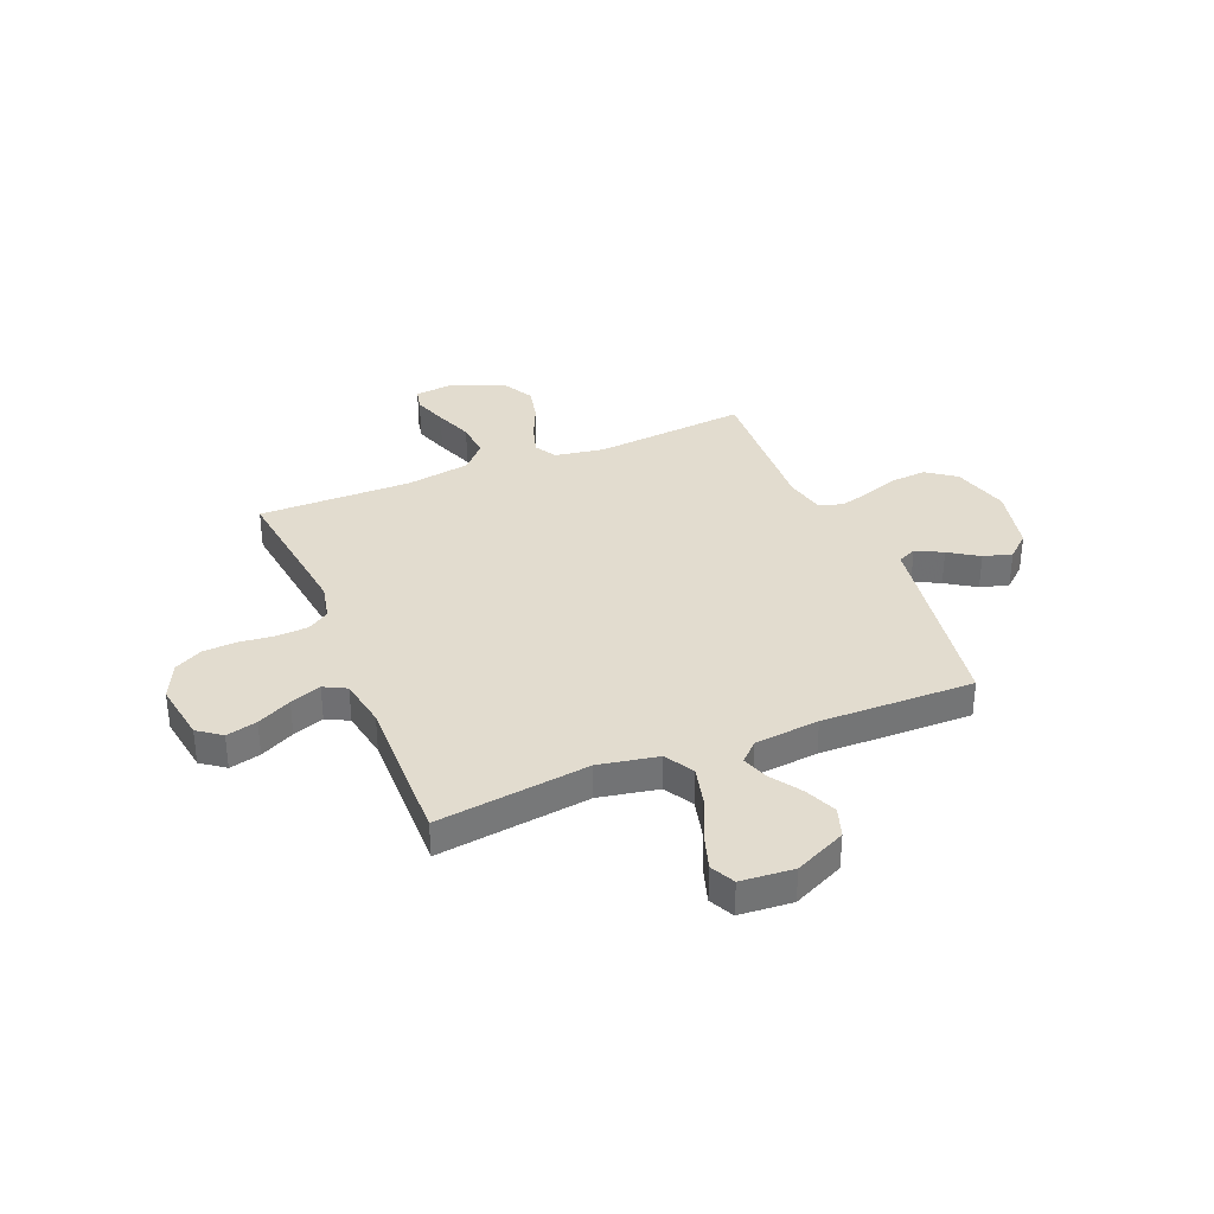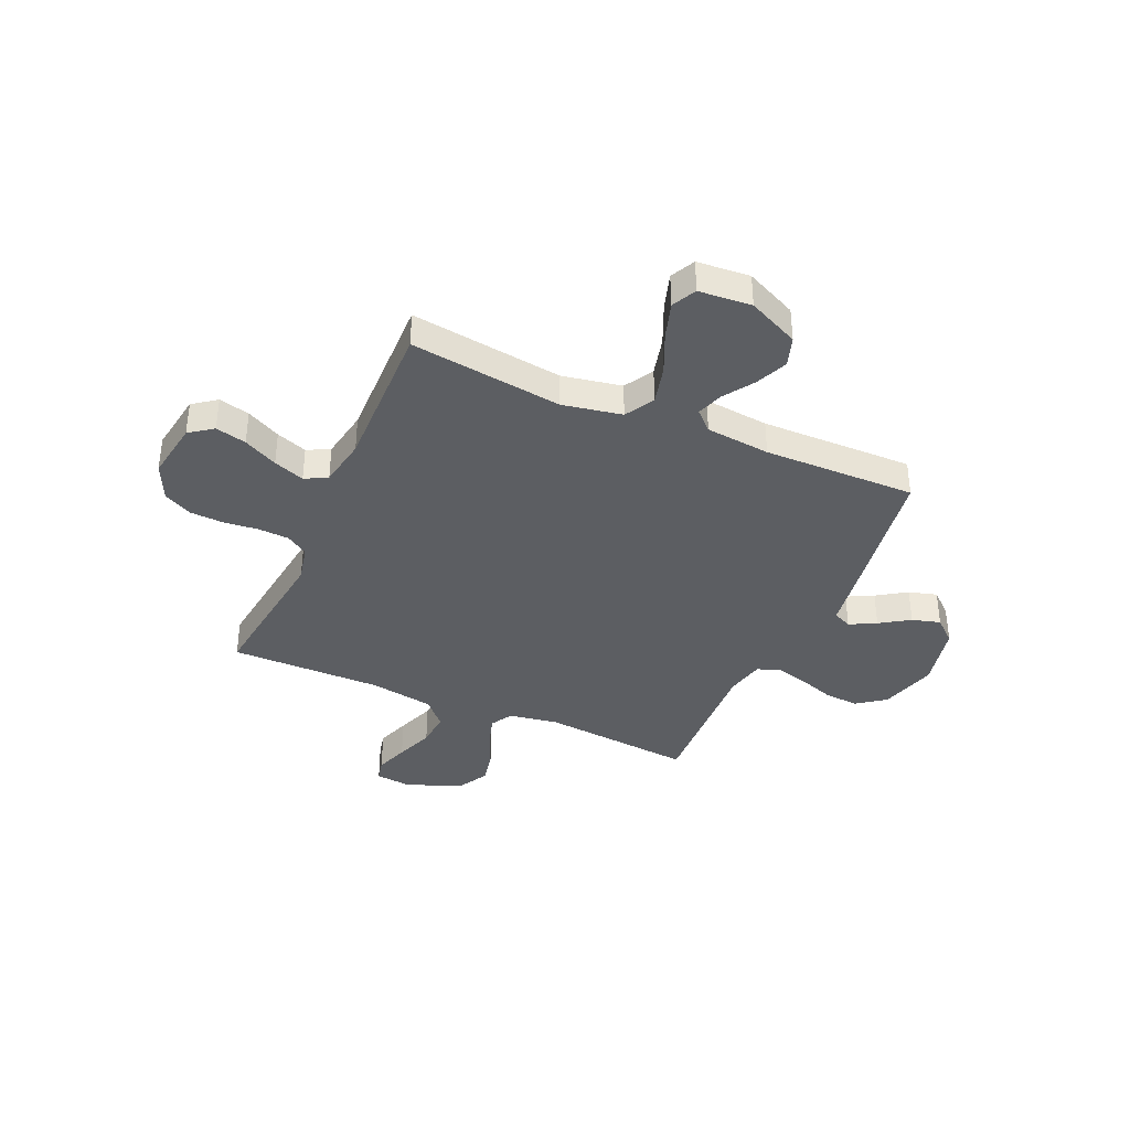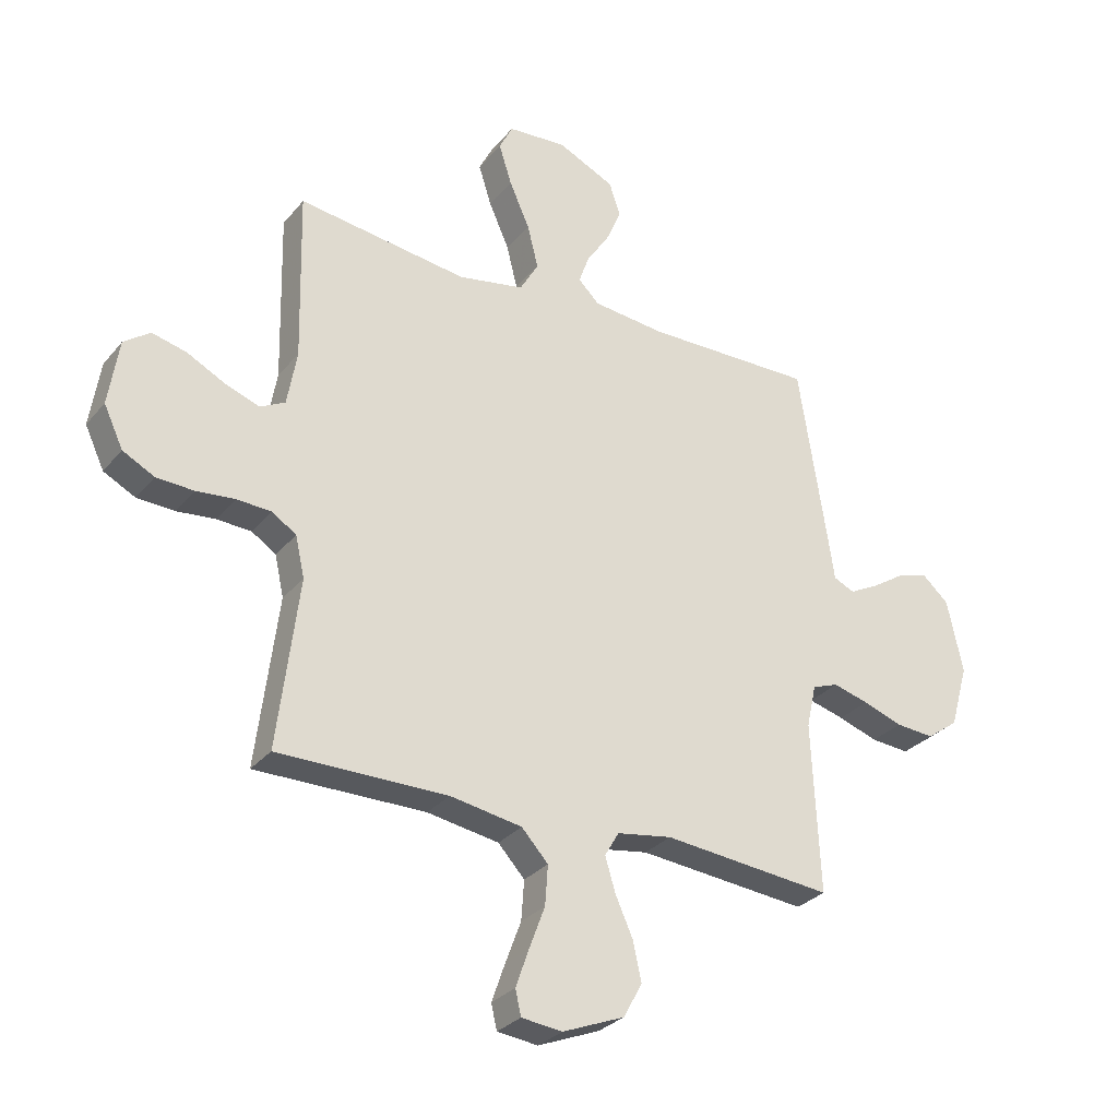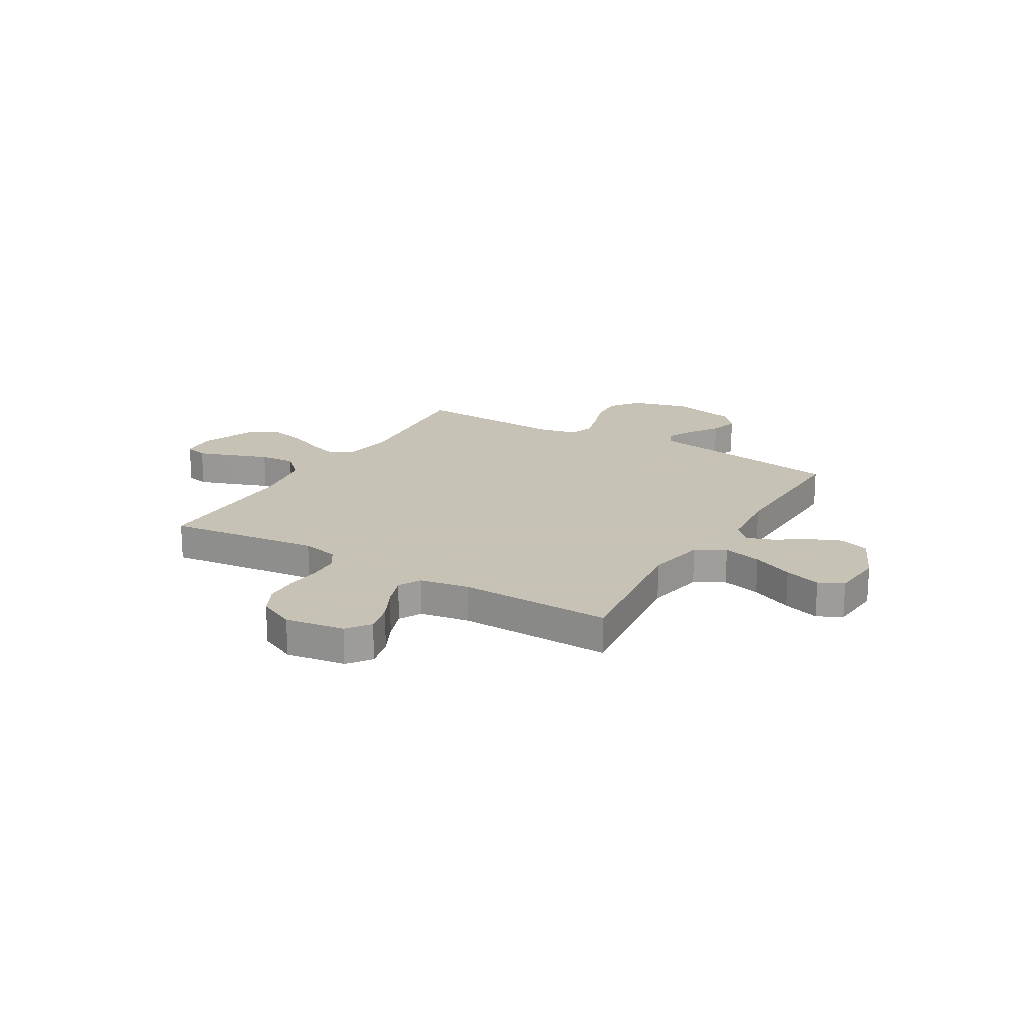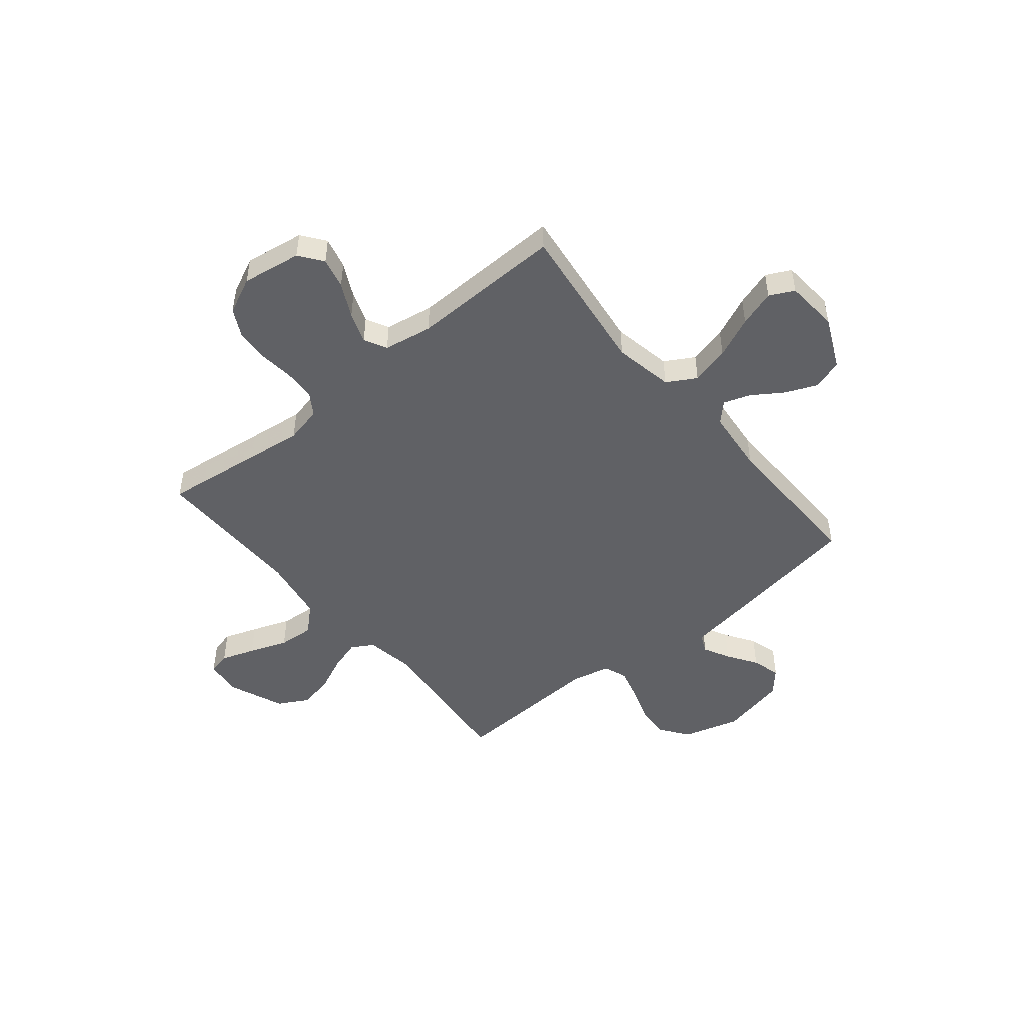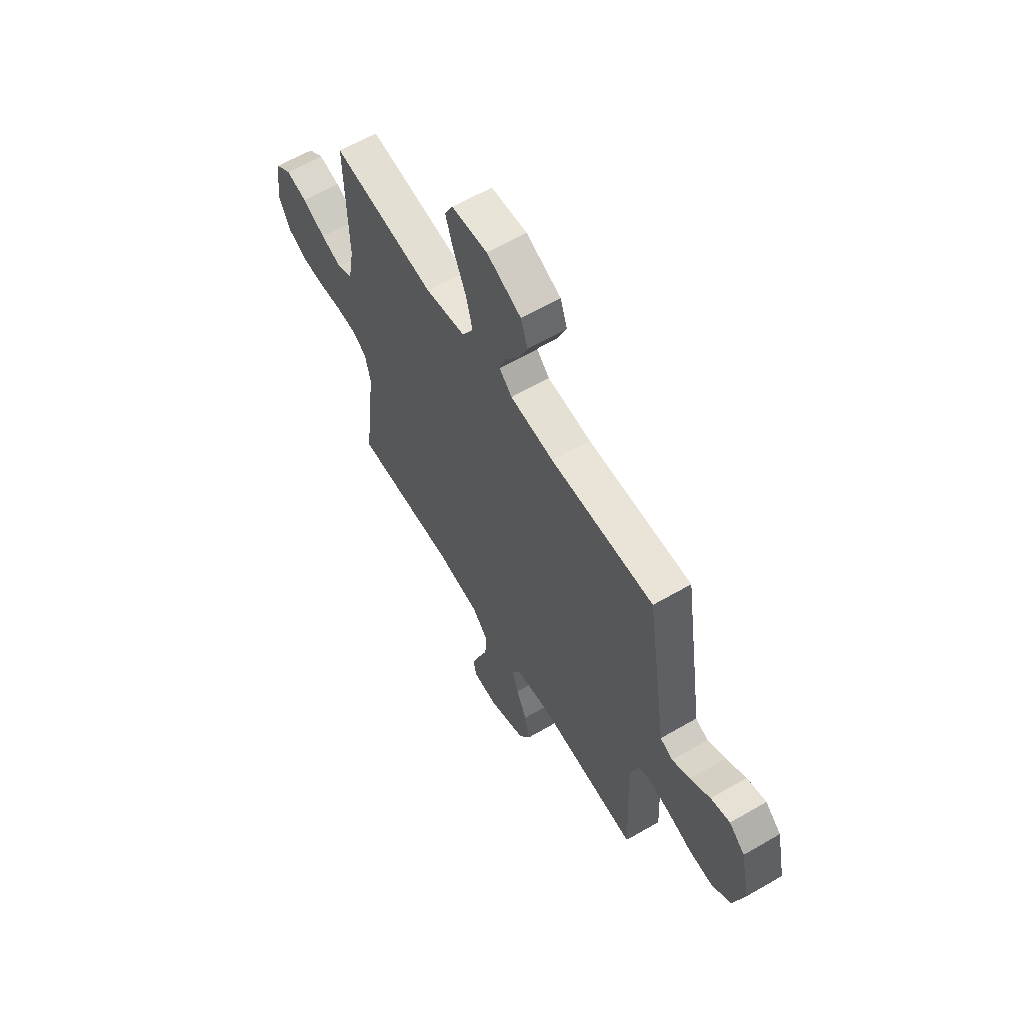
<metadata>
{"format":"obj","ext":"obj","renderer":"f3d","projection":"perspective","resolution":1024,"background":"white","views":[{"elev":34.6,"azim":-22.3,"up":"+Y"},{"elev":-37.8,"azim":-23.8,"up":"+Y"},{"elev":-29.8,"azim":-31.8,"up":"+Z"},{"elev":19.1,"azim":-59.2,"up":"+Y"},{"elev":-48.3,"azim":-50.5,"up":"+Y"},{"elev":61.6,"azim":59.4,"up":"+Z"}]}
</metadata>
<code>
v -0.5 0.07 0.5
v -0.2 0.07 0.461
v -0.083 0.07 0.483
v -0.05 0.07 0.54
v -0.069 0.07 0.616
v -0.105 0.07 0.697
v -0.128 0.07 0.769
v -0.104 0.07 0.817
v 0 0.07 0.825
v 0.101 0.07 0.778
v 0.121 0.07 0.719
v 0.094 0.07 0.656
v 0.054 0.07 0.596
v 0.036 0.07 0.544
v 0.073 0.07 0.508
v 0.2 0.07 0.495
v 0.5 0.07 0.5
v 0.547 0.07 0.2
v 0.561 0.07 0.106
v 0.598 0.07 0.089
v 0.65 0.07 0.116
v 0.708 0.07 0.154
v 0.764 0.07 0.17
v 0.81 0.07 0.129
v 0.838 0.07 0
v 0.806 0.07 -0.112
v 0.75 0.07 -0.153
v 0.682 0.07 -0.148
v 0.612 0.07 -0.124
v 0.549 0.07 -0.107
v 0.503 0.07 -0.124
v 0.486 0.07 -0.2
v 0.5 0.07 -0.5
v 0.2 0.07 -0.472
v 0.103 0.07 -0.488
v 0.078 0.07 -0.531
v 0.096 0.07 -0.591
v 0.127 0.07 -0.66
v 0.142 0.07 -0.729
v 0.109 0.07 -0.789
v 0 0.07 -0.833
v -0.072 0.07 -0.825
v -0.082 0.07 -0.781
v -0.059 0.07 -0.715
v -0.031 0.07 -0.64
v -0.026 0.07 -0.57
v -0.073 0.07 -0.519
v -0.2 0.07 -0.498
v -0.5 0.07 -0.5
v -0.463 0.07 -0.2
v -0.479 0.07 -0.128
v -0.522 0.07 -0.1
v -0.583 0.07 -0.097
v -0.651 0.07 -0.104
v -0.717 0.07 -0.101
v -0.773 0.07 -0.072
v -0.807 0.07 0
v -0.789 0.07 0.117
v -0.743 0.07 0.151
v -0.682 0.07 0.136
v -0.615 0.07 0.102
v -0.554 0.07 0.08
v -0.51 0.07 0.103
v -0.493 0.07 0.2
v -0.5 0 0.5
v -0.2 0 0.461
v -0.083 0 0.483
v -0.05 0 0.54
v -0.069 0 0.616
v -0.105 0 0.697
v -0.128 0 0.769
v -0.104 0 0.817
v 0 0 0.825
v 0.101 0 0.778
v 0.121 0 0.719
v 0.094 0 0.656
v 0.054 0 0.596
v 0.036 0 0.544
v 0.073 0 0.508
v 0.2 0 0.495
v 0.5 0 0.5
v 0.547 0 0.2
v 0.561 0 0.106
v 0.598 0 0.089
v 0.65 0 0.116
v 0.708 0 0.154
v 0.764 0 0.17
v 0.81 0 0.129
v 0.838 0 0
v 0.806 0 -0.112
v 0.75 0 -0.153
v 0.682 0 -0.148
v 0.612 0 -0.124
v 0.549 0 -0.107
v 0.503 0 -0.124
v 0.486 0 -0.2
v 0.5 0 -0.5
v 0.2 0 -0.472
v 0.103 0 -0.488
v 0.078 0 -0.531
v 0.096 0 -0.591
v 0.127 0 -0.66
v 0.142 0 -0.729
v 0.109 0 -0.789
v 0 0 -0.833
v -0.072 0 -0.825
v -0.082 0 -0.781
v -0.059 0 -0.715
v -0.031 0 -0.64
v -0.026 0 -0.57
v -0.073 0 -0.519
v -0.2 0 -0.498
v -0.5 0 -0.5
v -0.463 0 -0.2
v -0.479 0 -0.128
v -0.522 0 -0.1
v -0.583 0 -0.097
v -0.651 0 -0.104
v -0.717 0 -0.101
v -0.773 0 -0.072
v -0.807 0 0
v -0.789 0 0.117
v -0.743 0 0.151
v -0.682 0 0.136
v -0.615 0 0.102
v -0.554 0 0.08
v -0.51 0 0.103
v -0.493 0 0.2
f 58 59 60 61
f 58 61 62
f 57 58 62
f 56 57 62
f 53 54 55 56
f 52 53 56 62
f 51 52 62 63
f 48 49 50
f 47 48 50 51
f 42 43 44 45
f 40 41 42 45
f 40 45 46
f 37 38 39 40
f 36 37 40 46
f 35 36 46 47
f 32 33 34
f 31 32 34 35
f 26 27 28 29
f 26 29 30
f 25 26 30
f 24 25 30 31
f 21 22 23 24
f 20 21 24 31
f 16 17 18 19
f 15 16 19
f 10 11 12 13
f 10 13 14
f 9 10 14
f 8 9 14
f 5 6 7 8
f 4 5 8 14
f 3 4 14 15
f 64 1 2
f 19 20 31 35
f 47 51 63 64
f 19 35 47 64
f 15 19 64
f 2 3 15 64
f 125 124 123 122
f 126 125 122
f 126 122 121
f 126 121 120
f 120 119 118 117
f 126 120 117 116
f 127 126 116 115
f 114 113 112
f 115 114 112 111
f 109 108 107 106
f 109 106 105 104
f 110 109 104
f 104 103 102 101
f 110 104 101 100
f 111 110 100 99
f 98 97 96
f 99 98 96 95
f 93 92 91 90
f 94 93 90
f 94 90 89
f 95 94 89 88
f 88 87 86 85
f 95 88 85 84
f 83 82 81 80
f 83 80 79
f 77 76 75 74
f 78 77 74
f 78 74 73
f 78 73 72
f 72 71 70 69
f 78 72 69 68
f 79 78 68 67
f 66 65 128
f 99 95 84 83
f 128 127 115 111
f 128 111 99 83
f 128 83 79
f 128 79 67 66
f 1 65 66 2
f 2 66 67 3
f 3 67 68 4
f 4 68 69 5
f 5 69 70 6
f 6 70 71 7
f 7 71 72 8
f 8 72 73 9
f 9 73 74 10
f 10 74 75 11
f 11 75 76 12
f 12 76 77 13
f 13 77 78 14
f 14 78 79 15
f 15 79 80 16
f 16 80 81 17
f 17 81 82 18
f 18 82 83 19
f 19 83 84 20
f 20 84 85 21
f 21 85 86 22
f 22 86 87 23
f 23 87 88 24
f 24 88 89 25
f 25 89 90 26
f 26 90 91 27
f 27 91 92 28
f 28 92 93 29
f 29 93 94 30
f 30 94 95 31
f 31 95 96 32
f 32 96 97 33
f 33 97 98 34
f 34 98 99 35
f 35 99 100 36
f 36 100 101 37
f 37 101 102 38
f 38 102 103 39
f 39 103 104 40
f 40 104 105 41
f 41 105 106 42
f 42 106 107 43
f 43 107 108 44
f 44 108 109 45
f 45 109 110 46
f 46 110 111 47
f 47 111 112 48
f 48 112 113 49
f 49 113 114 50
f 50 114 115 51
f 51 115 116 52
f 52 116 117 53
f 53 117 118 54
f 54 118 119 55
f 55 119 120 56
f 56 120 121 57
f 57 121 122 58
f 58 122 123 59
f 59 123 124 60
f 60 124 125 61
f 61 125 126 62
f 62 126 127 63
f 63 127 128 64
f 64 128 65 1

</code>
